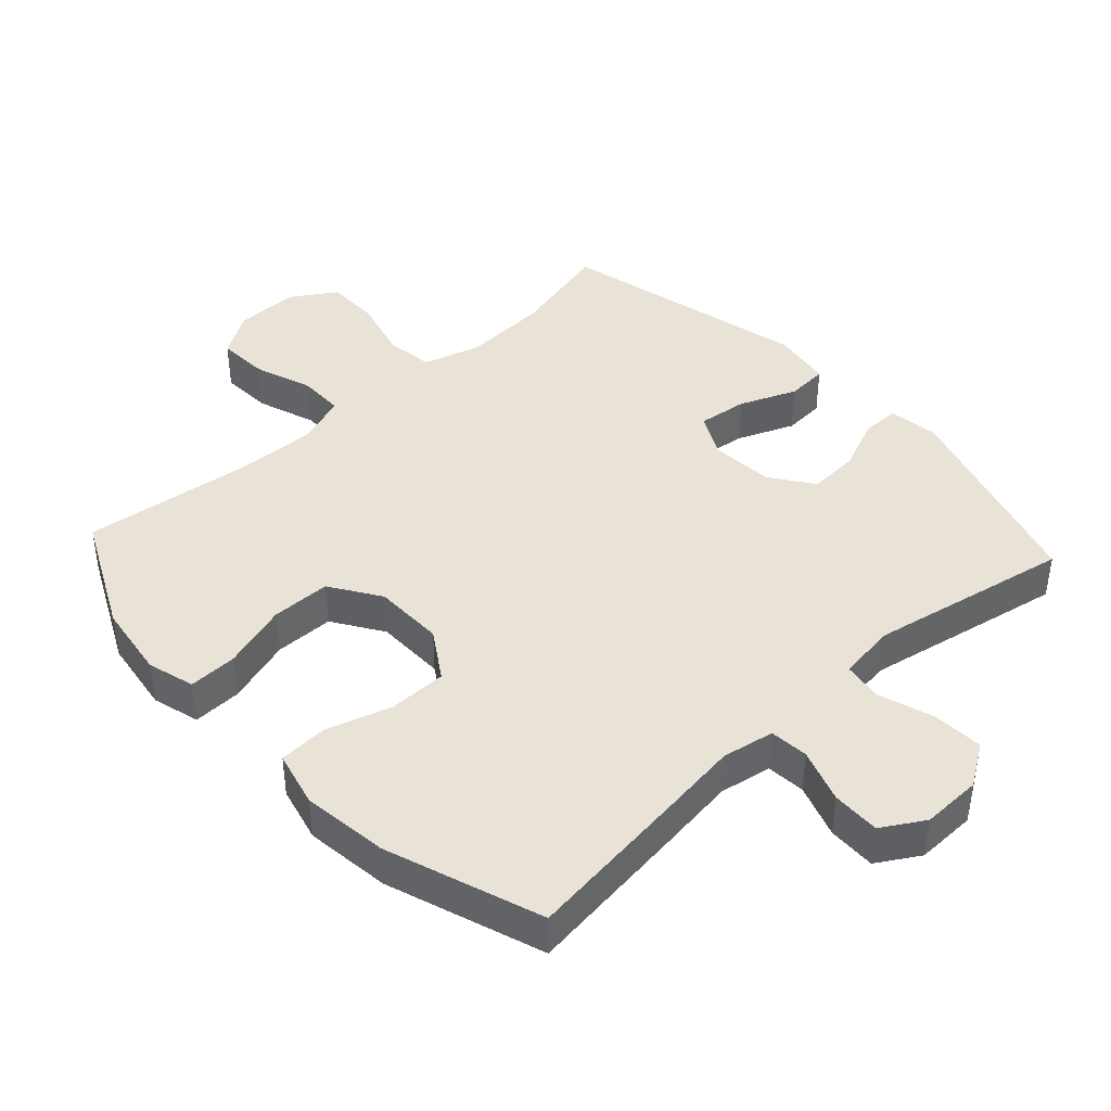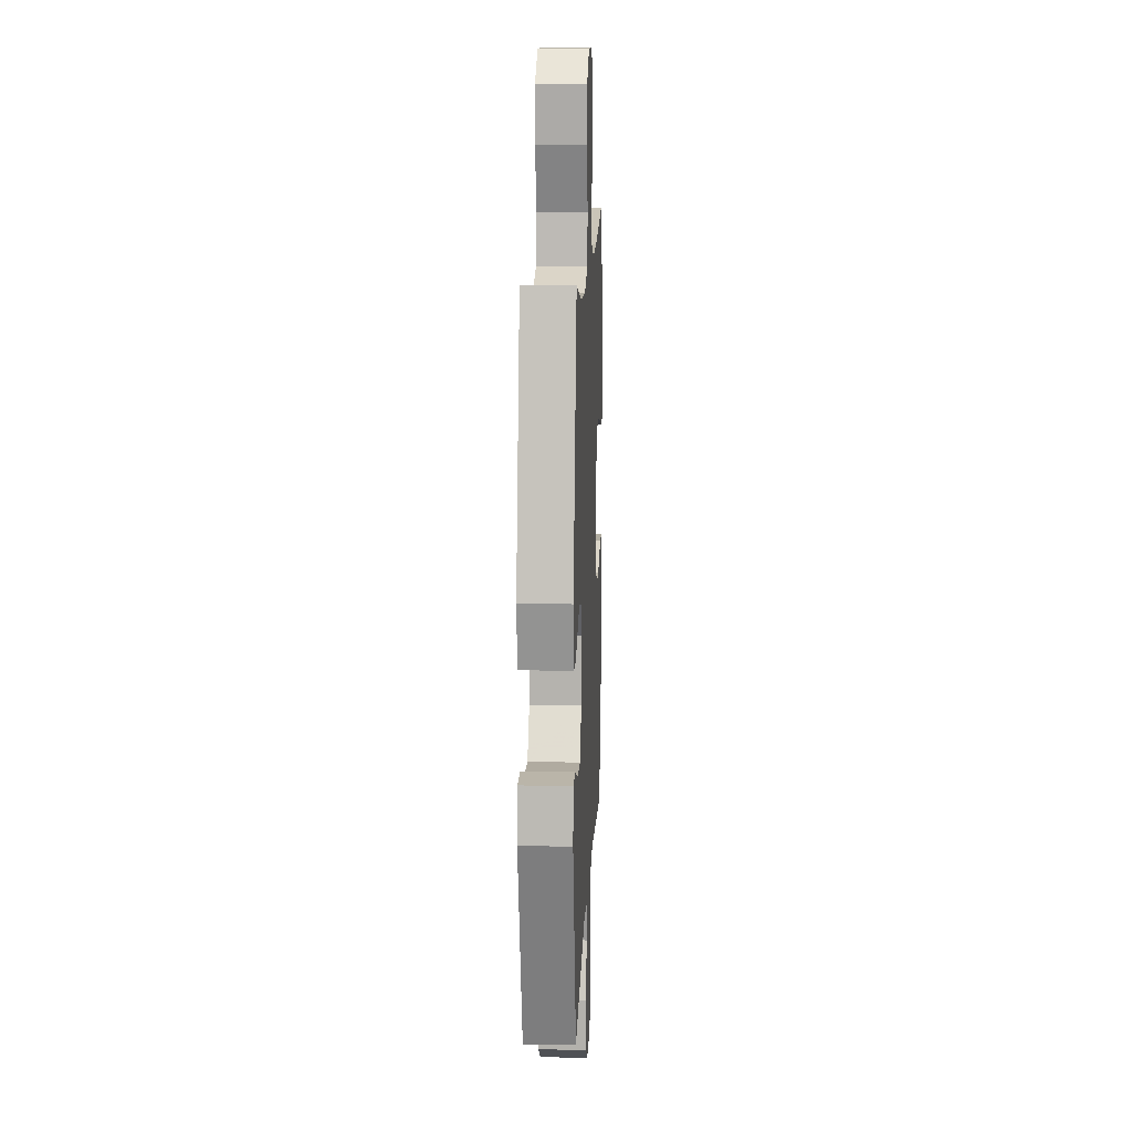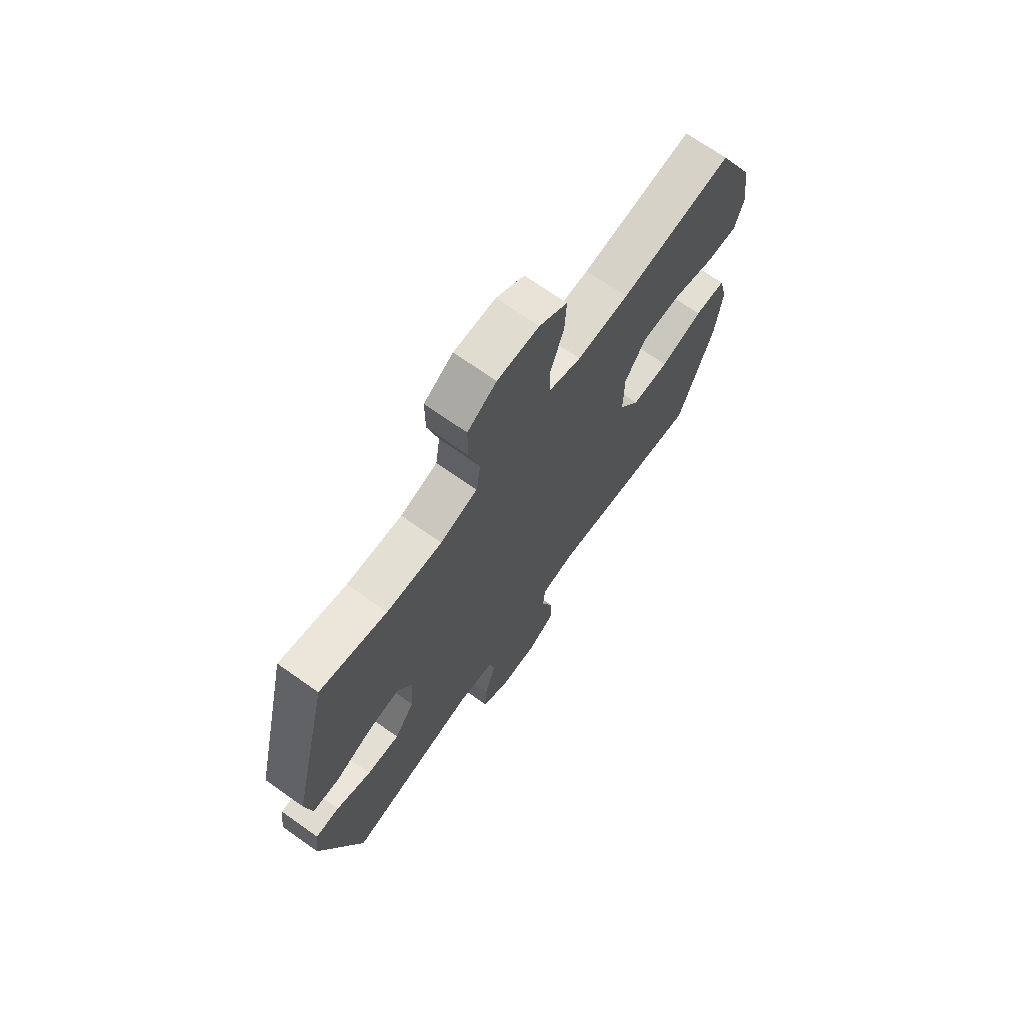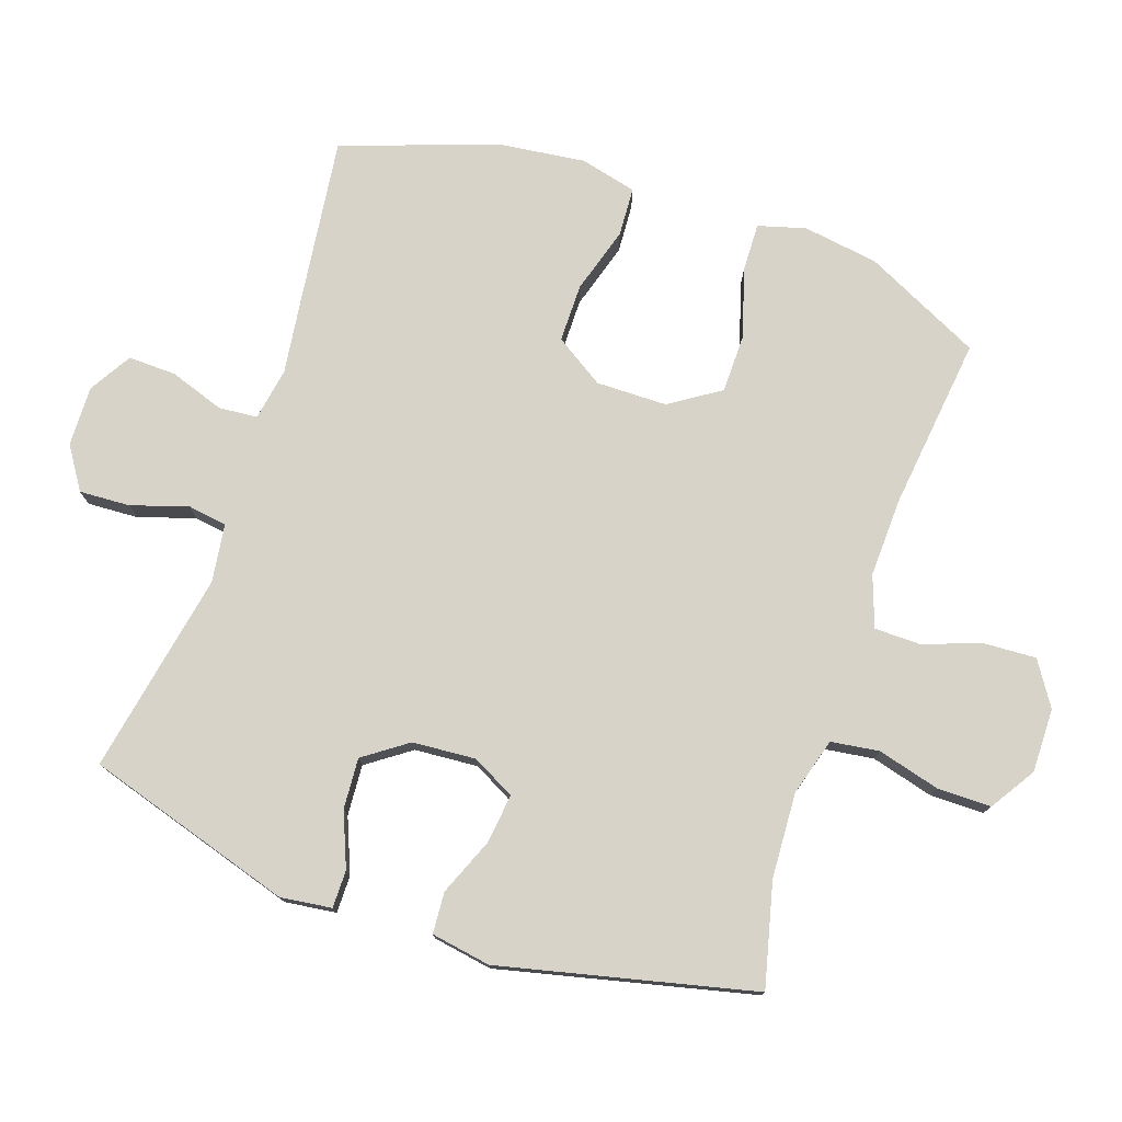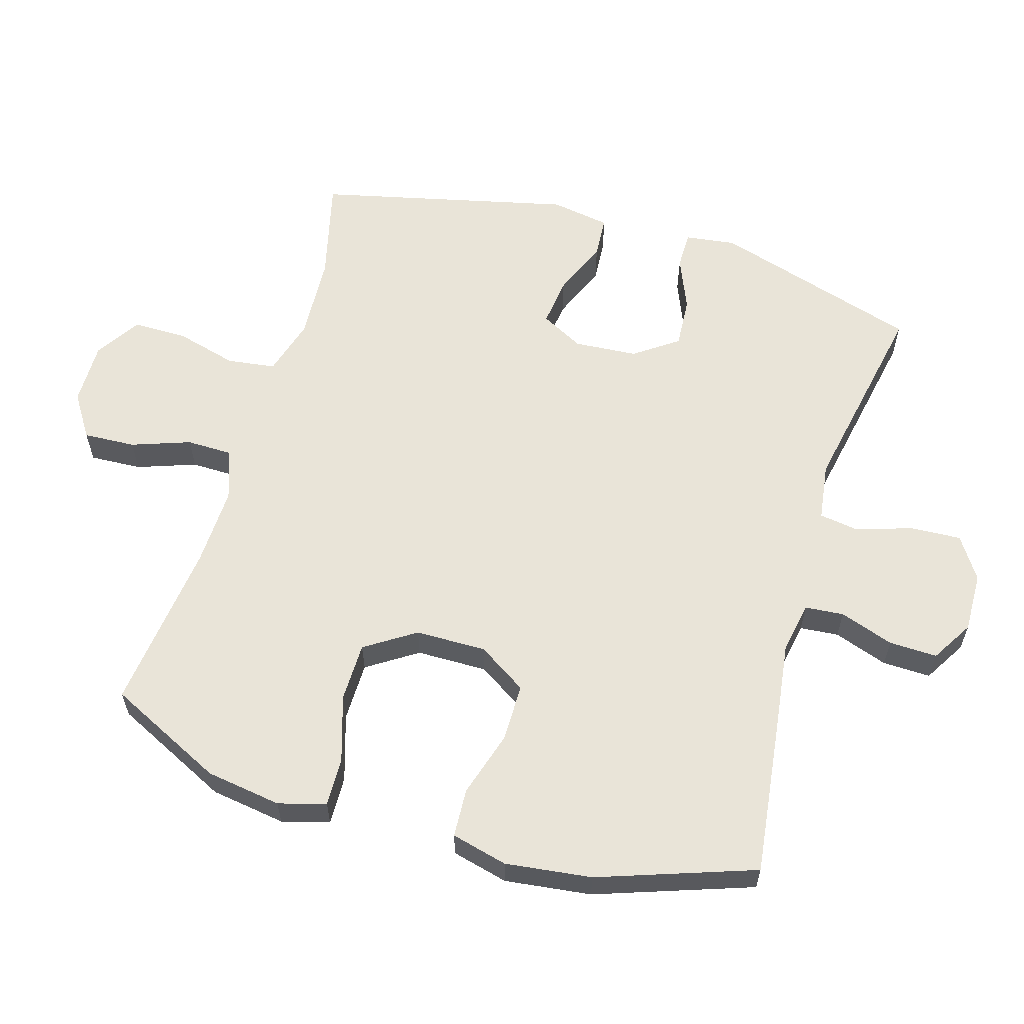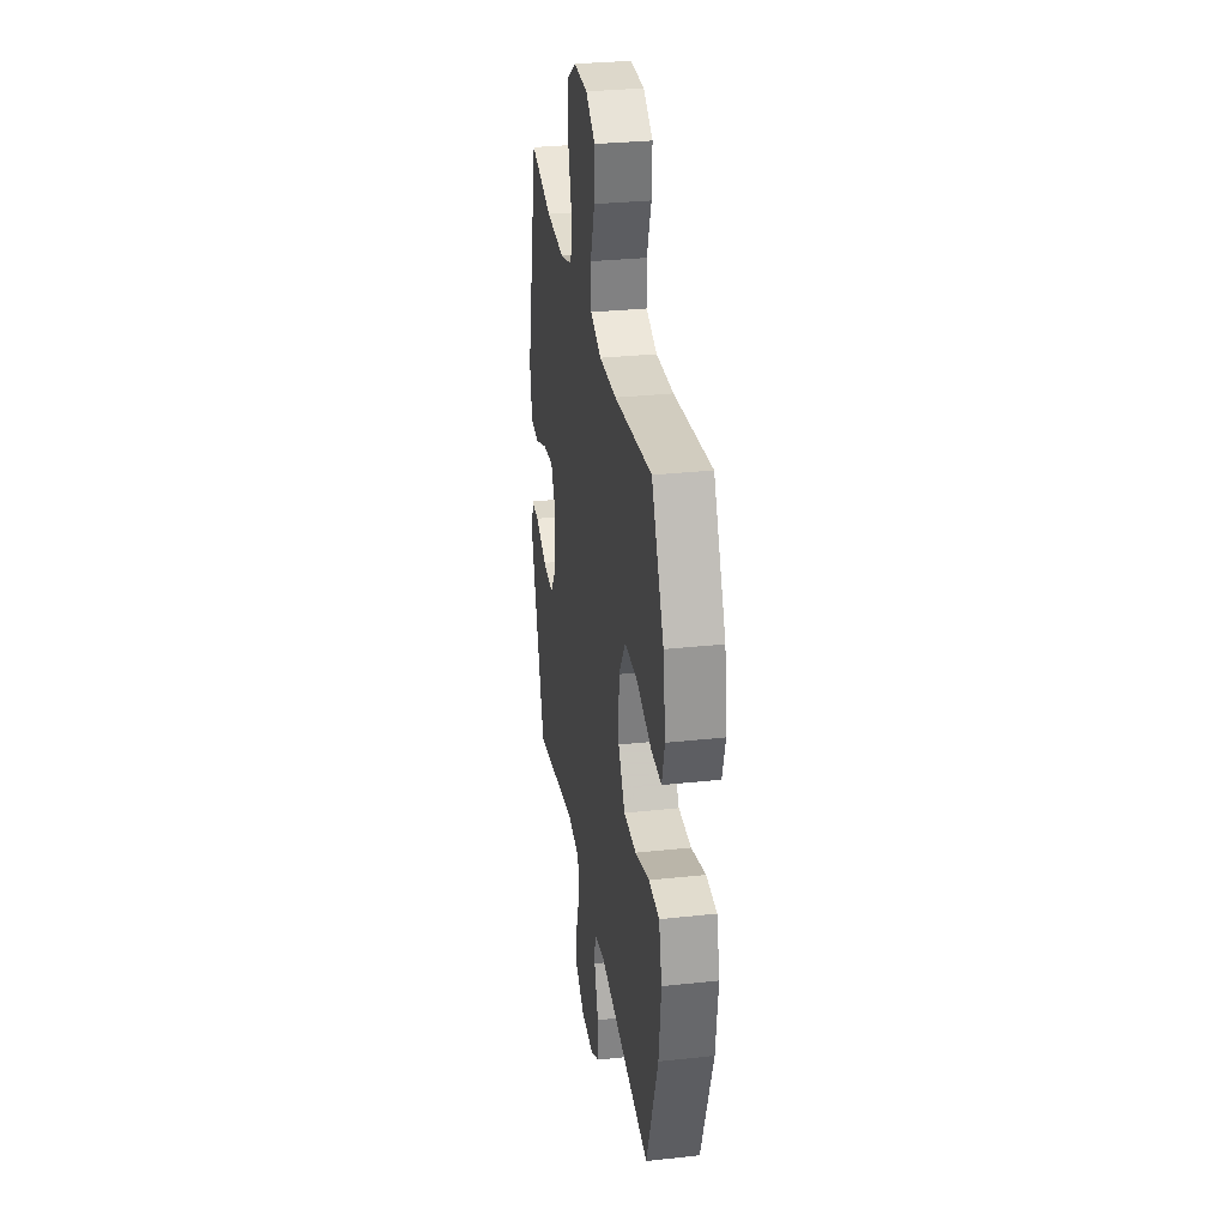
<metadata>
{"format":"obj","ext":"obj","renderer":"f3d","projection":"perspective","resolution":1024,"background":"white","views":[{"elev":41.9,"azim":137.4,"up":"+Y"},{"elev":13.5,"azim":-87.5,"up":"+Z"},{"elev":70.1,"azim":-54.7,"up":"+Z"},{"elev":76.7,"azim":-71.2,"up":"+Y"},{"elev":59.9,"azim":106.5,"up":"+Y"},{"elev":30.8,"azim":81.1,"up":"+Z"}]}
</metadata>
<code>
v 0.5 0.07 -0.5
v 0.256 0.07 -0.469
v 0.136 0.07 -0.453
v 0.058 0.07 -0.467
v 0.053 0.07 -0.525
v 0.081 0.07 -0.606
v 0.083 0.07 -0.678
v 0.02 0.07 -0.716
v -0.07 0.07 -0.714
v -0.133 0.07 -0.673
v -0.129 0.07 -0.597
v -0.102 0.07 -0.513
v -0.111 0.07 -0.454
v -0.198 0.07 -0.442
v -0.5 0.07 -0.5
v -0.595 0.07 -0.19
v -0.585 0.07 -0.114
v -0.529 0.07 -0.114
v -0.448 0.07 -0.147
v -0.372 0.07 -0.152
v -0.326 0.07 -0.087
v -0.319 0.07 0.008
v -0.353 0.07 0.072
v -0.427 0.07 0.063
v -0.512 0.07 0.028
v -0.574 0.07 0.032
v -0.589 0.07 0.121
v -0.5 0.07 0.5
v -0.346 0.07 0.462
v -0.218 0.07 0.455
v -0.132 0.07 0.48
v -0.122 0.07 0.552
v -0.147 0.07 0.645
v -0.147 0.07 0.726
v -0.08 0.07 0.769
v 0.016 0.07 0.768
v 0.081 0.07 0.726
v 0.077 0.07 0.648
v 0.046 0.07 0.56
v 0.047 0.07 0.492
v 0.123 0.07 0.465
v 0.242 0.07 0.469
v 0.5 0.07 0.5
v 0.585 0.07 0.326
v 0.602 0.07 0.213
v 0.582 0.07 0.142
v 0.509 0.07 0.144
v 0.409 0.07 0.175
v 0.32 0.07 0.174
v 0.271 0.07 0.099
v 0.27 0.07 -0.007
v 0.317 0.07 -0.08
v 0.404 0.07 -0.08
v 0.503 0.07 -0.05
v 0.576 0.07 -0.054
v 0.597 0.07 -0.138
v 0.581 0.07 -0.267
v 0.5 0 -0.5
v 0.256 0 -0.469
v 0.136 0 -0.453
v 0.058 0 -0.467
v 0.053 0 -0.525
v 0.081 0 -0.606
v 0.083 0 -0.678
v 0.02 0 -0.716
v -0.07 0 -0.714
v -0.133 0 -0.673
v -0.129 0 -0.597
v -0.102 0 -0.513
v -0.111 0 -0.454
v -0.198 0 -0.442
v -0.5 0 -0.5
v -0.595 0 -0.19
v -0.585 0 -0.114
v -0.529 0 -0.114
v -0.448 0 -0.147
v -0.372 0 -0.152
v -0.326 0 -0.087
v -0.319 0 0.008
v -0.353 0 0.072
v -0.427 0 0.063
v -0.512 0 0.028
v -0.574 0 0.032
v -0.589 0 0.121
v -0.5 0 0.5
v -0.346 0 0.462
v -0.218 0 0.455
v -0.132 0 0.48
v -0.122 0 0.552
v -0.147 0 0.645
v -0.147 0 0.726
v -0.08 0 0.769
v 0.016 0 0.768
v 0.081 0 0.726
v 0.077 0 0.648
v 0.046 0 0.56
v 0.047 0 0.492
v 0.123 0 0.465
v 0.242 0 0.469
v 0.5 0 0.5
v 0.585 0 0.326
v 0.602 0 0.213
v 0.582 0 0.142
v 0.509 0 0.144
v 0.409 0 0.175
v 0.32 0 0.174
v 0.271 0 0.099
v 0.27 0 -0.007
v 0.317 0 -0.08
v 0.404 0 -0.08
v 0.503 0 -0.05
v 0.576 0 -0.054
v 0.597 0 -0.138
v 0.581 0 -0.267
f 1 2 3
f 57 1 3
f 56 57 3
f 55 56 3
f 54 55 3
f 53 54 3
f 52 53 3 4
f 51 52 4
f 50 51 4
f 46 47 48
f 45 46 48
f 44 45 48
f 43 44 48
f 42 43 48
f 41 42 48 49
f 40 41 49 50
f 37 38 39
f 36 37 39
f 35 36 39
f 34 35 39
f 33 34 39
f 32 33 39
f 31 32 39 40
f 40 50 4
f 31 40 4
f 30 31 4
f 27 28 29
f 26 27 29
f 25 26 29
f 24 25 29
f 23 24 29 30
f 17 18 19
f 16 17 19
f 15 16 19
f 14 15 19
f 13 14 19 20
f 10 11 12
f 9 10 12
f 8 9 12
f 7 8 12
f 6 7 12
f 5 6 12
f 5 12 13
f 30 4 5
f 23 30 5
f 22 23 5
f 5 13 20 21
f 5 21 22
f 60 59 58
f 60 58 114
f 60 114 113
f 60 113 112
f 60 112 111
f 60 111 110
f 61 60 110 109
f 61 109 108
f 61 108 107
f 105 104 103
f 105 103 102
f 105 102 101
f 105 101 100
f 105 100 99
f 106 105 99 98
f 107 106 98 97
f 96 95 94
f 96 94 93
f 96 93 92
f 96 92 91
f 96 91 90
f 96 90 89
f 97 96 89 88
f 61 107 97
f 61 97 88
f 61 88 87
f 86 85 84
f 86 84 83
f 86 83 82
f 86 82 81
f 87 86 81 80
f 76 75 74
f 76 74 73
f 76 73 72
f 76 72 71
f 77 76 71 70
f 69 68 67
f 69 67 66
f 69 66 65
f 69 65 64
f 69 64 63
f 69 63 62
f 70 69 62
f 62 61 87
f 62 87 80
f 62 80 79
f 78 77 70 62
f 79 78 62
f 1 58 59 2
f 2 59 60 3
f 3 60 61 4
f 4 61 62 5
f 5 62 63 6
f 6 63 64 7
f 7 64 65 8
f 8 65 66 9
f 9 66 67 10
f 10 67 68 11
f 11 68 69 12
f 12 69 70 13
f 13 70 71 14
f 14 71 72 15
f 15 72 73 16
f 16 73 74 17
f 17 74 75 18
f 18 75 76 19
f 19 76 77 20
f 20 77 78 21
f 21 78 79 22
f 22 79 80 23
f 23 80 81 24
f 24 81 82 25
f 25 82 83 26
f 26 83 84 27
f 27 84 85 28
f 28 85 86 29
f 29 86 87 30
f 30 87 88 31
f 31 88 89 32
f 32 89 90 33
f 33 90 91 34
f 34 91 92 35
f 35 92 93 36
f 36 93 94 37
f 37 94 95 38
f 38 95 96 39
f 39 96 97 40
f 40 97 98 41
f 41 98 99 42
f 42 99 100 43
f 43 100 101 44
f 44 101 102 45
f 45 102 103 46
f 46 103 104 47
f 47 104 105 48
f 48 105 106 49
f 49 106 107 50
f 50 107 108 51
f 51 108 109 52
f 52 109 110 53
f 53 110 111 54
f 54 111 112 55
f 55 112 113 56
f 56 113 114 57
f 57 114 58 1

</code>
